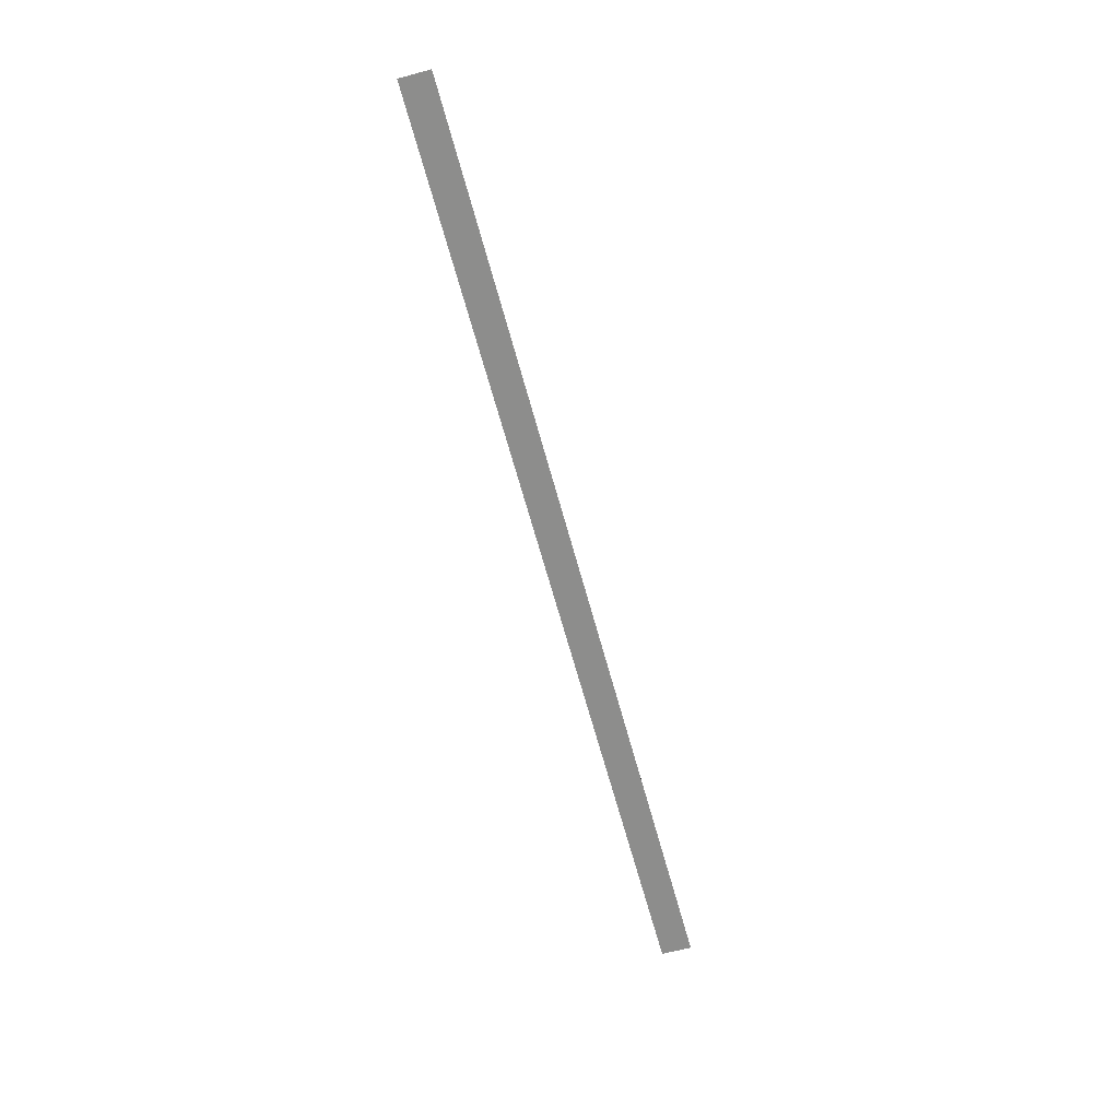
<metadata>
{"format":"obj","ext":"obj","renderer":"f3d","projection":"perspective","resolution":1024,"background":"white","views":[{"elev":-64.5,"azim":-74.9,"up":"+Y"}]}
</metadata>
<code>
o wall_obb.285_Mesh.290
v 215.2 4.508 138.9
v 216.9 4.508 138.9
v 218.6 4.508 138.9
v 220.3 4.508 138.9
v 222 4.508 138.9
v 223.7 4.508 138.9
v 225.4 4.508 138.9
v 227.1 4.508 138.9
v 228.8 4.508 138.9
v 230.5 4.508 138.9
v 215.2 4.508 138.4
v 216.9 4.508 138.4
v 218.6 4.508 138.4
v 220.3 4.508 138.4
v 222 4.508 138.4
v 223.7 4.508 138.4
v 225.4 4.508 138.4
v 227.1 4.508 138.4
v 228.8 4.508 138.4
v 230.5 4.508 138.4
f 1 2 3 4 5 6 7 8 9 10 20 19 18 17 16 15 14 13 12 11

</code>
